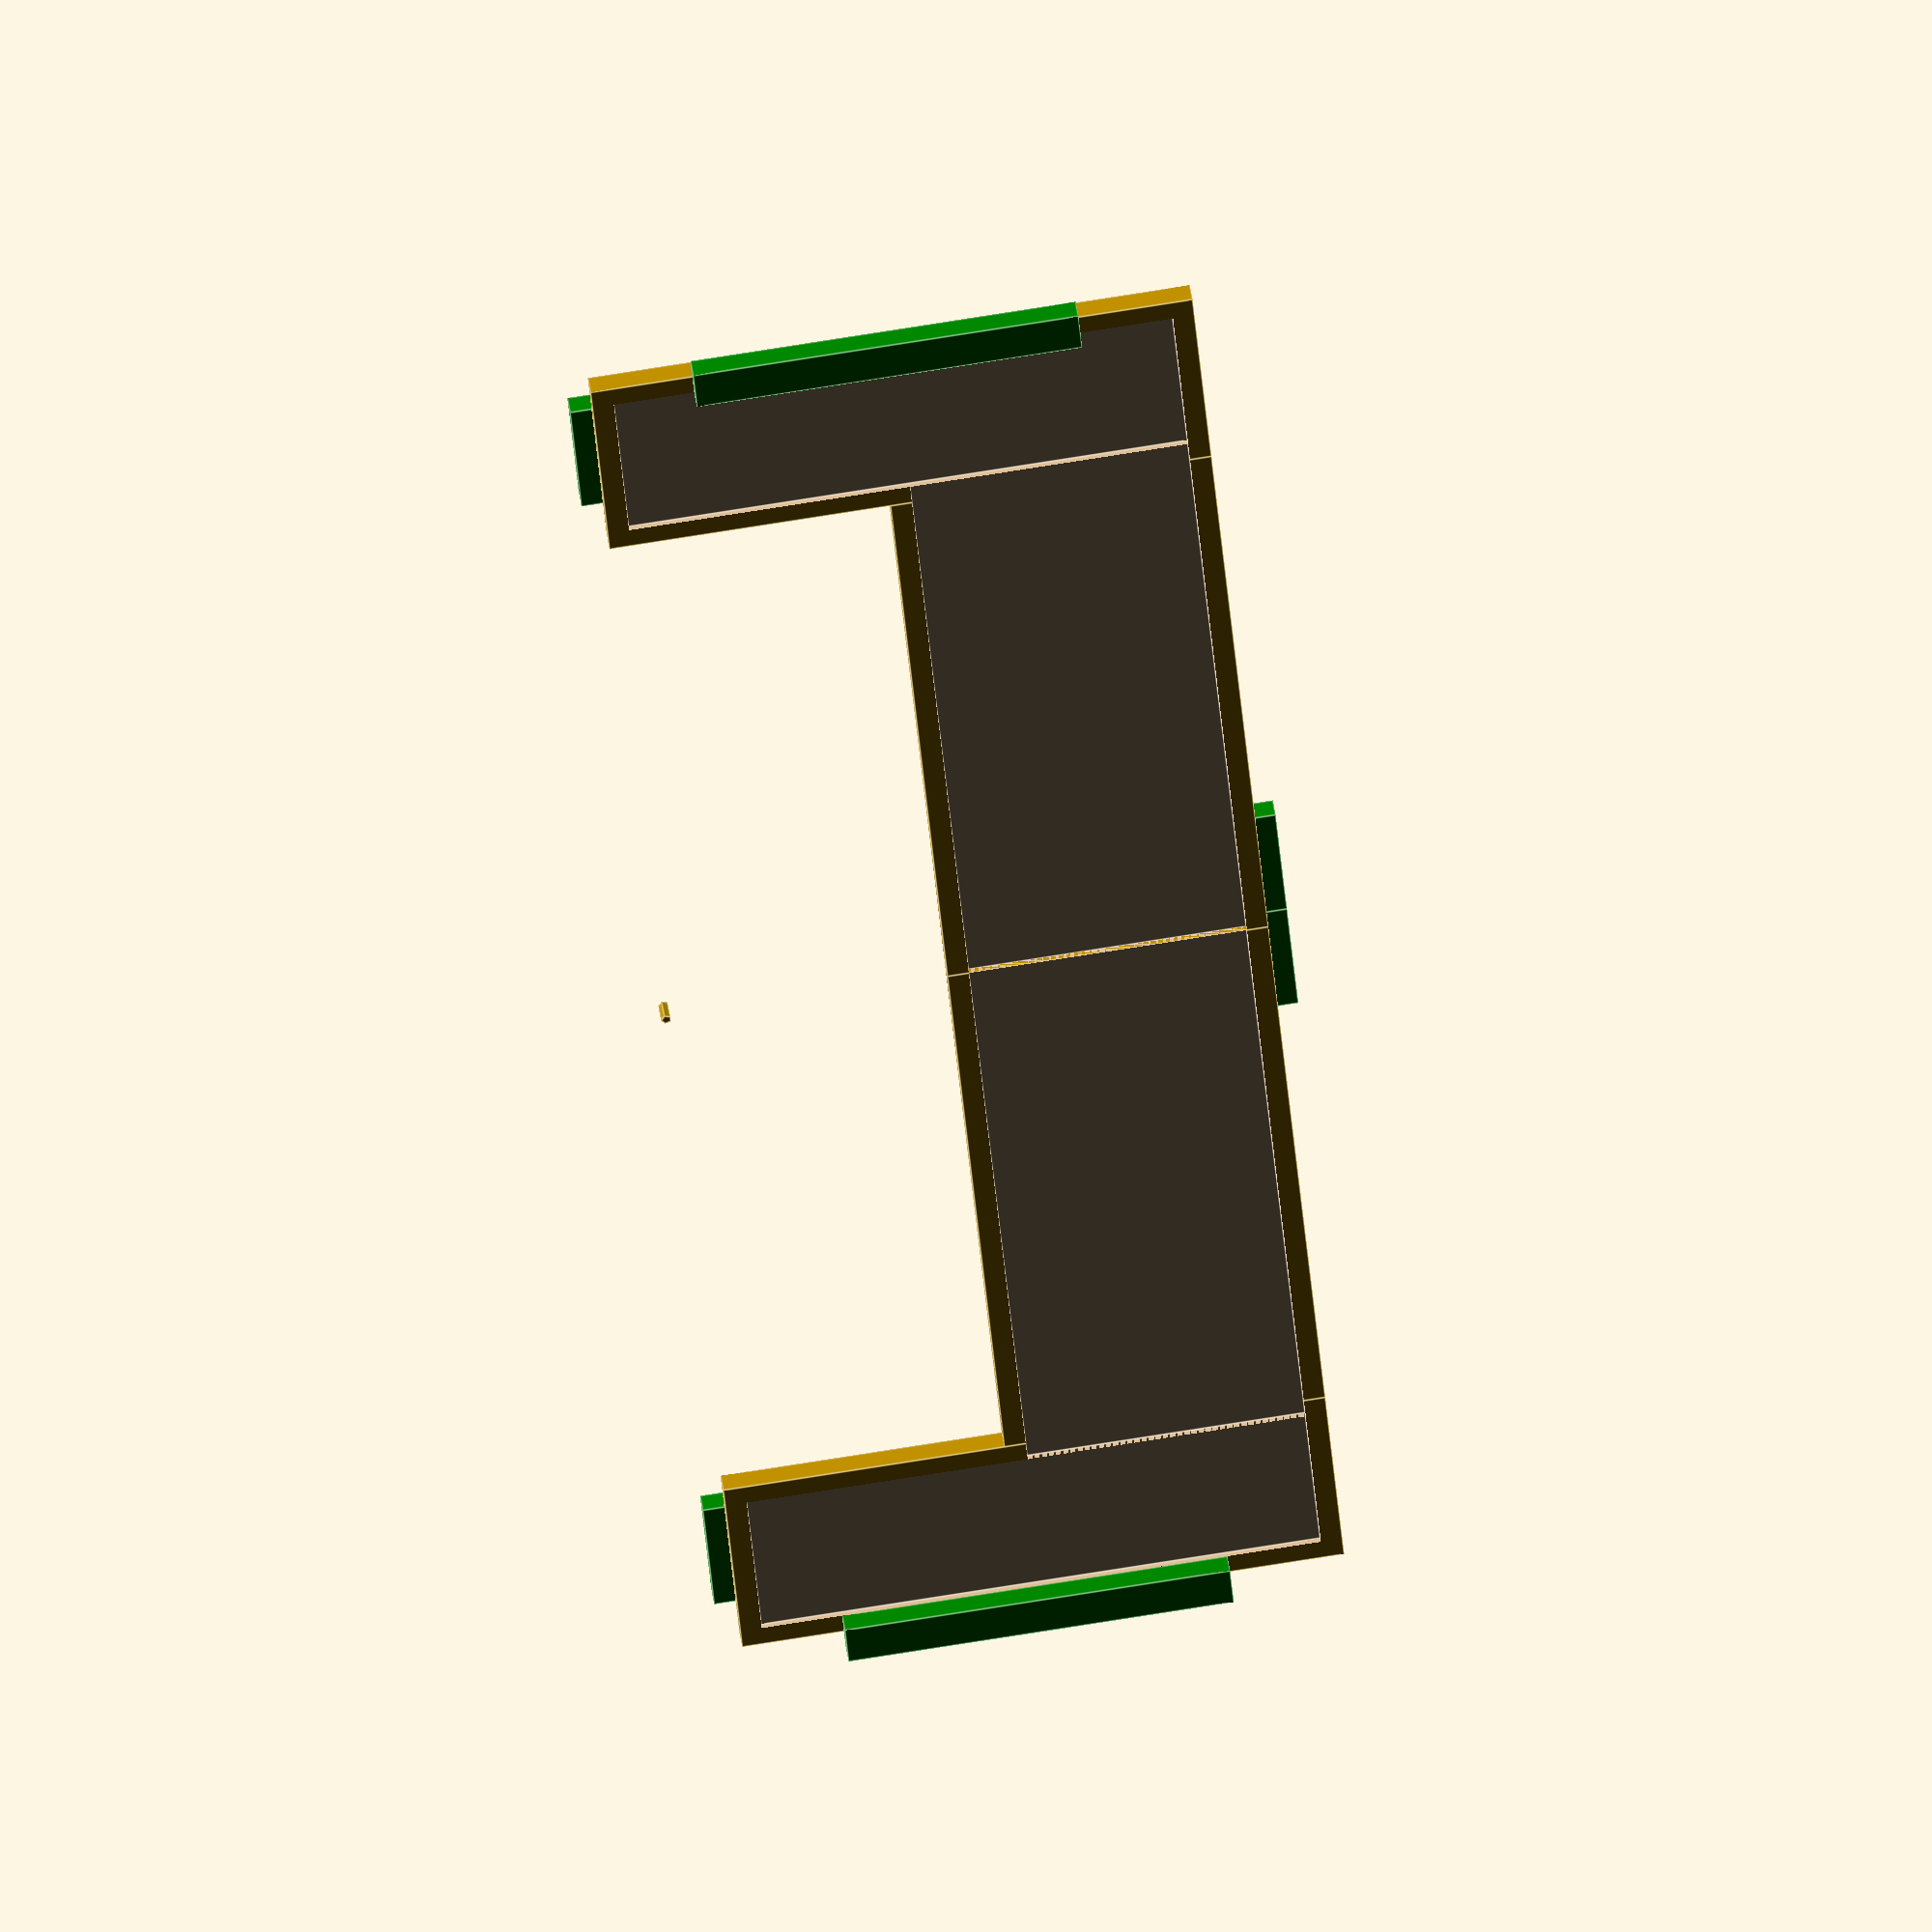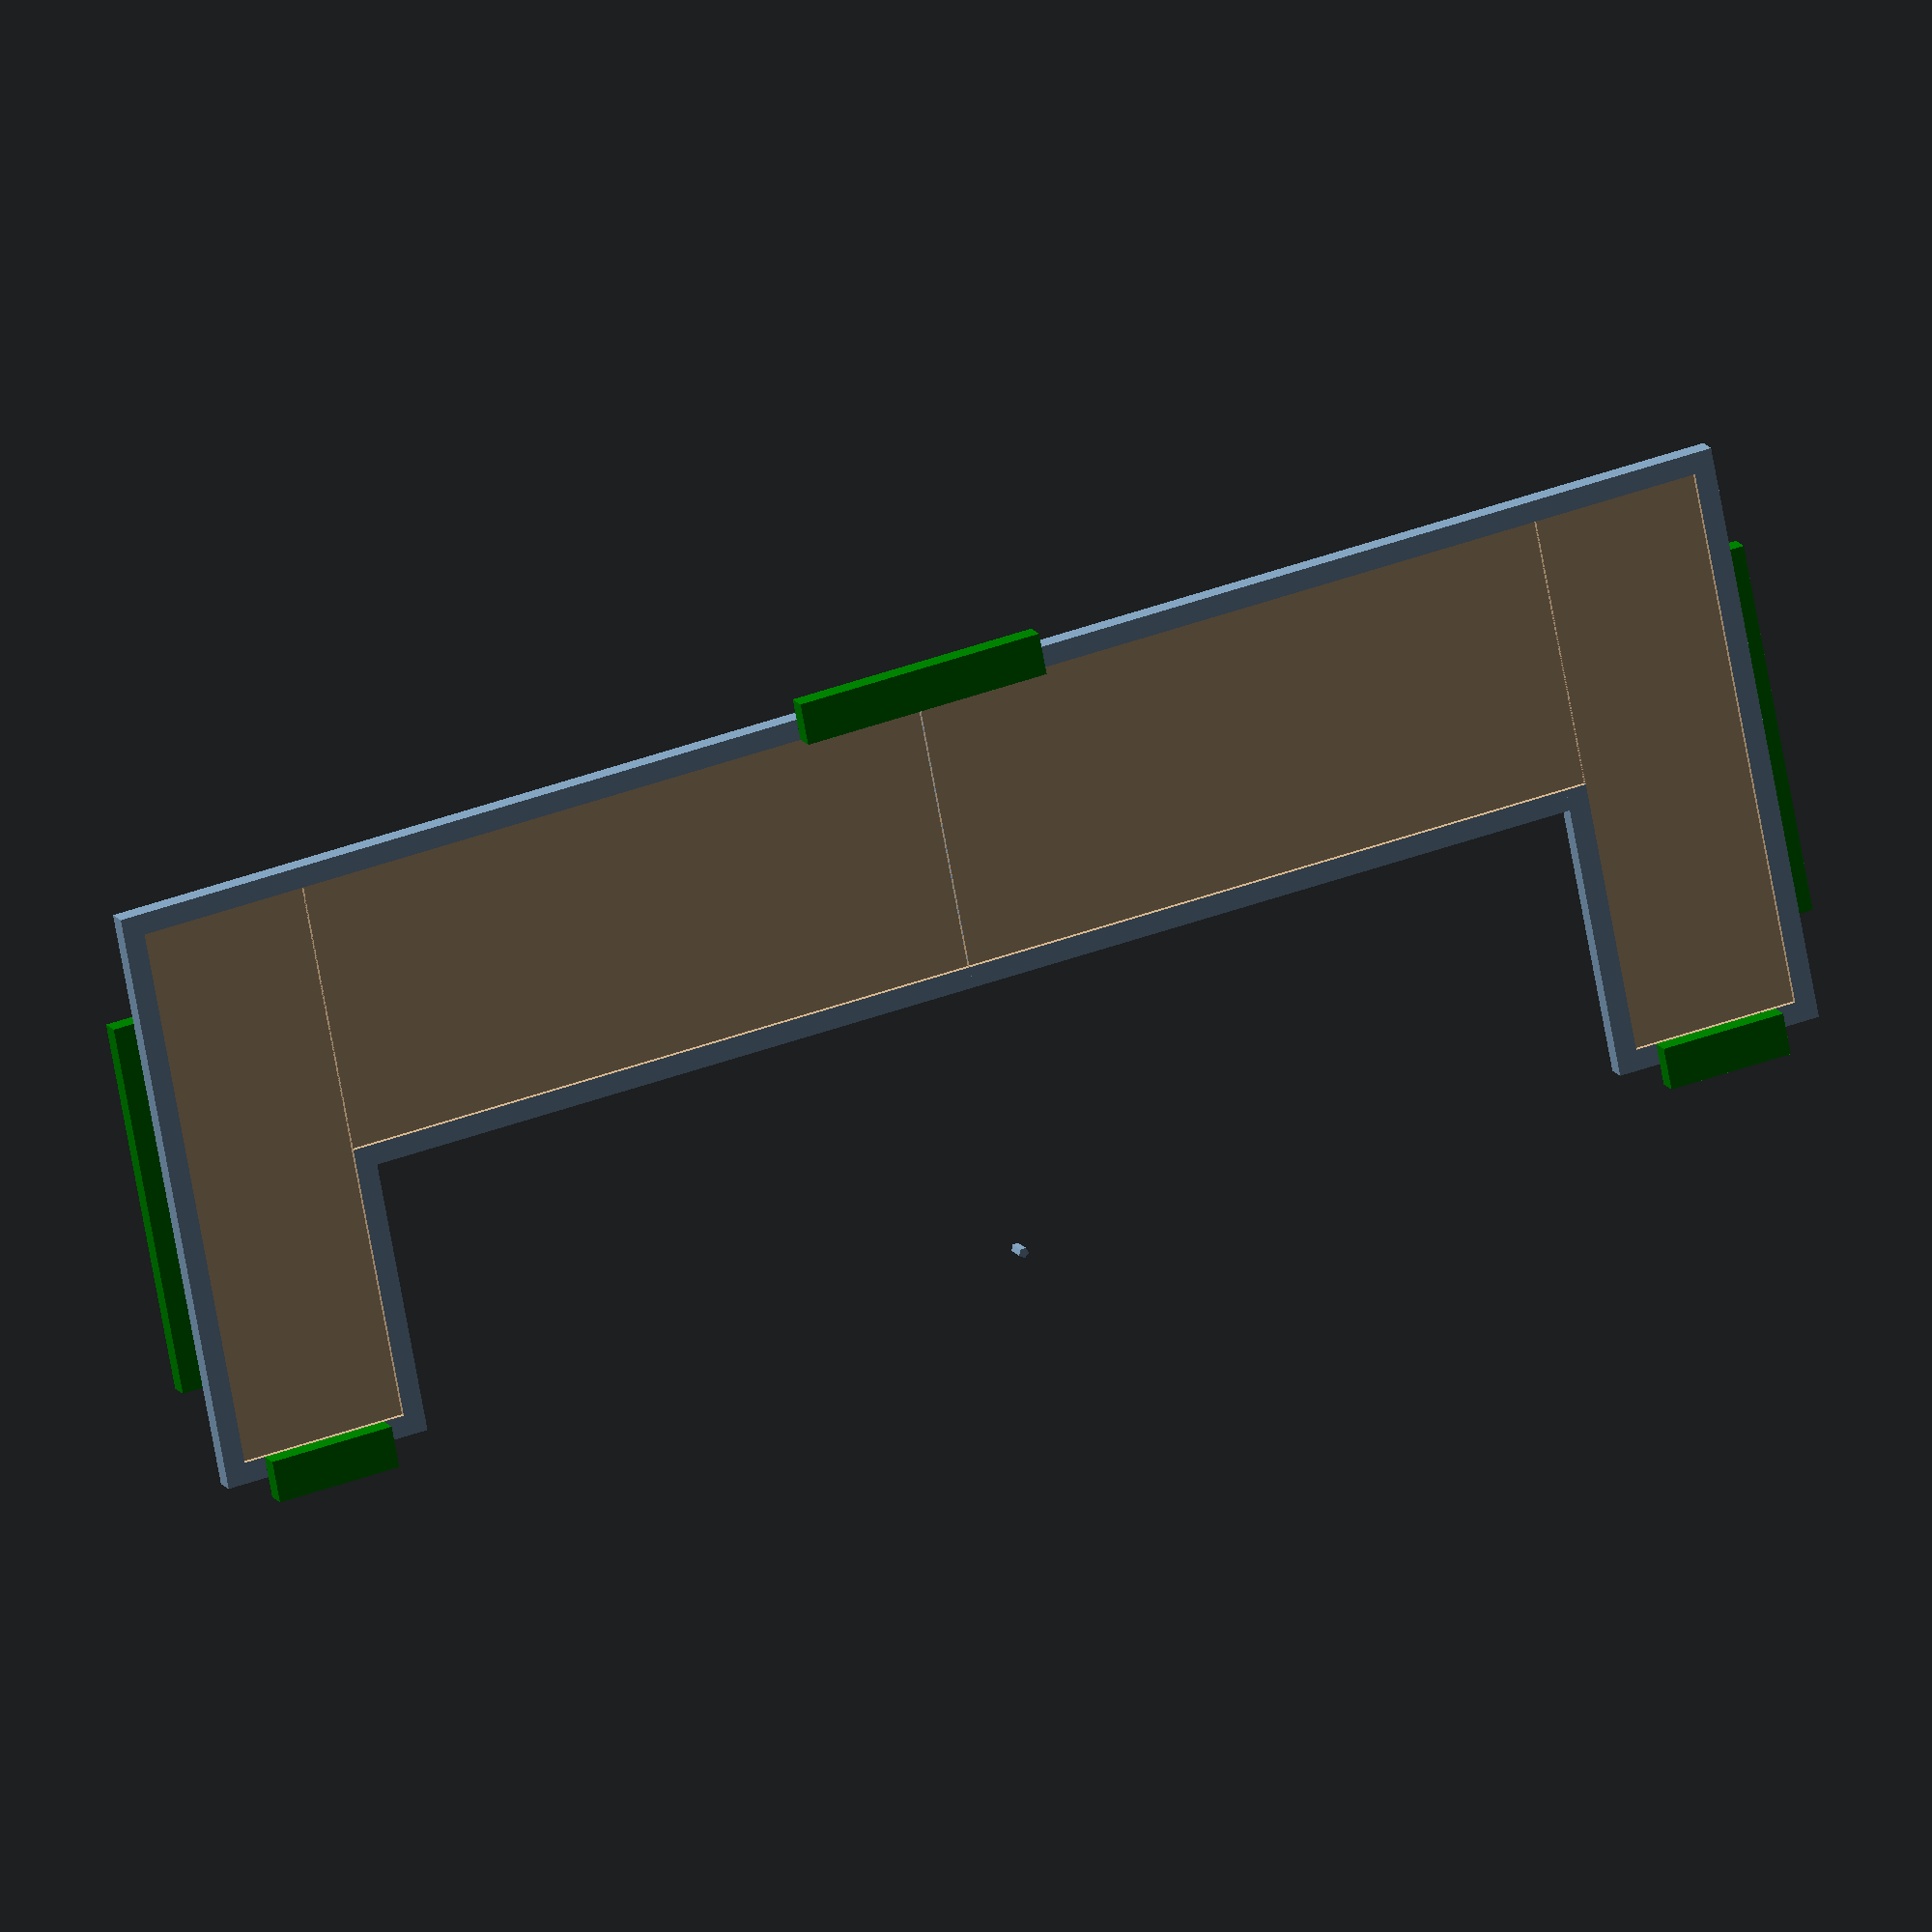
<openscad>
t = 1/10; // thickness unit
h = 45/16; // height
lw = 9/8; // leg-width
bh = 3/2; // bridge height
bo = h - bh; // bridge-vertical offset

in2mm = 100;

module Lip() {
  cube([2*t, t, 6*t], center=true);
}

module Holes() {
  rotate([0, 90, 90]) cylinder(h=t, r=t/4, center=true);
}

module Cutaway() {
  color("tan") {
    translate([0, t/4, bo + t]) cube([3 + t, t, bh - 2*t]);
    translate([3 + t, t/4, t]) cube([1 - 2*t, t, h - 2*t]);
  }
}

module HalfCover() {
  Holes();
  difference() {
    union() {
      translate([0, -t/2, bo]) cube([3, t, bh]);
      translate([3, -t/2, 0]) cube([1, t, h]);
    }
    Cutaway();
    mirror([0, 90, 0]) Cutaway();
  }
  color("green") {
    translate([4, t, 11/8]) scale([1, 1, 3]) Lip();
    translate([3.5, -t, 0]) rotate([0, 90, 0]) Lip();
    translate([3*t, -t, h]) rotate([0, 90, 0]) Lip();
  }
}

scale([in2mm, in2mm, in2mm]) {
  union() {
    HalfCover();
    mirror([90, 0, 0]) HalfCover();
  }
}
</openscad>
<views>
elev=102.9 azim=124.0 roll=279.0 proj=o view=edges
elev=251.4 azim=158.7 roll=169.8 proj=o view=wireframe
</views>
